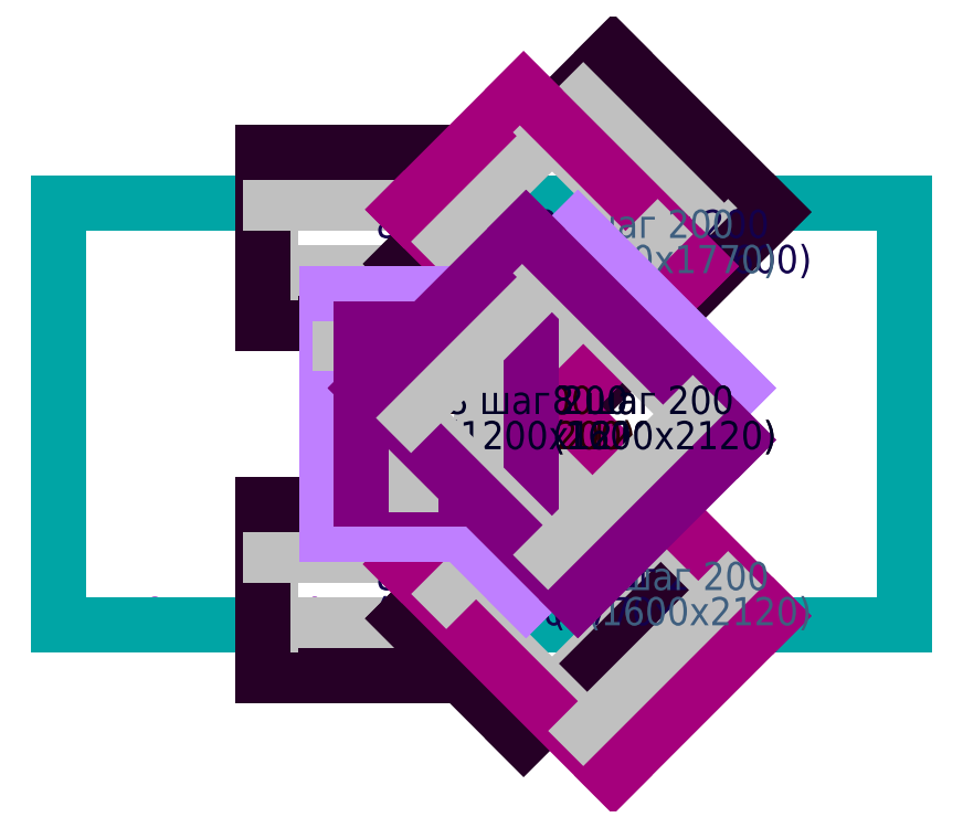
<metadata>
{"format":"dxf","ext":"dxf","renderer":"ezdxf+matplotlib","layout":"modelspace","background":"white","min_lineweight":24,"dpi":150}
</metadata>
<code>
0
SECTION
2
ENTITIES
0
TEXT
8
TEXT
10
0
20
0
30
0
40
0.2
1
Фон 8 шаг 200
11
0
21
0
31
0
0
LINE
8
POLYGONS
10
6
20
0
30
0
11
0
21
0
31
0
0
LINE
8
POLYGONS
10
0
20
0
30
0
11
0
21
3
31
0
0
LINE
8
POLYGONS
10
0
20
3
30
0
11
6
21
3
31
0
0
LINE
8
POLYGONS
10
6
20
3
30
0
11
6
21
0
31
0
0
LINE
8
Top_X
10
3
20
-1.5e-09
30
0
11
1.5
21
5e-19
31
0
0
LINE
8
Top_X
10
3.05
20
-0.355
30
0
11
1.45
21
-0.355
31
0
0
LINE
8
Top_X
10
1.5
20
5e-19
30
0
11
1.5
21
0.5
31
0
0
LINE
8
Top_X
10
1.45
20
-0.355
30
0
11
1.45
21
0.855
31
0
0
LINE
8
Top_X
10
1.5
20
0.5
30
0
11
3
21
0.5
31
0
0
LINE
8
Top_X
10
1.45
20
0.855
30
0
11
3.05
21
0.855
31
0
0
LINE
8
Top_X
10
3
20
0.5
30
0
11
3
21
-1.5e-09
31
0
0
LINE
8
Top_X
10
3.05
20
0.855
30
0
11
3.05
21
-0.355
31
0
0
TEXT
8
TEXT_Top_X
10
2.25
20
0.25
30
0
40
0.2
1
8 шаг 200
11
2.25
21
0.25
31
0
0
TEXT
8
TEXT_Top_X
10
2.25
20
0
30
0
40
0.2
1
(1210x1600)
11
2.25
21
0
31
0
0
LINE
8
Top_X
10
3.5
20
-0.5
30
0
11
2.75
21
0.25
31
0
0
LINE
8
Top_X
10
3.298
20
-0.8001
30
0
11
2.45
21
0.04847
31
0
0
LINE
8
Top_X
10
2.75
20
0.25
30
0
11
3.5
21
1
31
0
0
LINE
8
Top_X
10
2.45
20
0.04847
30
0
11
3.702
21
1.3
31
0
0
LINE
8
Top_X
10
3.5
20
1
30
0
11
4.25
21
0.25
31
0
0
LINE
8
Top_X
10
3.702
20
1.3
30
0
11
4.55
21
0.4515
31
0
0
LINE
8
Top_X
10
4.25
20
0.25
30
0
11
3.5
21
-0.5
31
0
0
LINE
8
Top_X
10
4.55
20
0.4515
30
0
11
3.298
21
-0.8001
31
0
0
TEXT
8
TEXT_Top_X
10
3.5
20
0.25
30
0
40
0.2
1
8 шаг 200
11
3.5
21
0.25
31
0
0
TEXT
8
TEXT_Top_X
10
3.5
20
-2.776e-16
30
0
40
0.2
1
(1770x1200)
11
3.5
21
-2.776e-16
31
0
0
LINE
8
Top_X
10
3
20
2.5
30
0
11
1.5
21
2.5
31
0
0
LINE
8
Top_X
10
3.05
20
2.145
30
0
11
1.45
21
2.145
31
0
0
LINE
8
Top_X
10
1.5
20
2.5
30
0
11
1.5
21
3
31
0
0
LINE
8
Top_X
10
1.45
20
2.145
30
0
11
1.45
21
3.355
31
0
0
LINE
8
Top_X
10
1.5
20
3
30
0
11
3
21
3
31
0
0
LINE
8
Top_X
10
1.45
20
3.355
30
0
11
3.05
21
3.355
31
0
0
LINE
8
Top_X
10
3
20
3
30
0
11
3
21
2.5
31
0
0
LINE
8
Top_X
10
3.05
20
3.355
30
0
11
3.05
21
2.145
31
0
0
TEXT
8
TEXT_Top_X
10
2.25
20
2.75
30
0
40
0.2
1
8 шаг 200
11
2.25
21
2.75
31
0
0
TEXT
8
TEXT_Top_X
10
2.25
20
2.5
30
0
40
0.2
1
(1210x1600)
11
2.25
21
2.5
31
0
0
LINE
8
Top_X
10
3.75
20
1.75
30
0
11
2.75
21
2.75
31
0
0
LINE
8
Top_X
10
3.566
20
1.435
30
0
11
2.435
21
2.566
31
0
0
LINE
8
Top_X
10
2.75
20
2.75
30
0
11
3.75
21
3.75
31
0
0
LINE
8
Top_X
10
2.435
20
2.566
30
0
11
3.934
21
4.065
31
0
0
LINE
8
Top_X
10
3.75
20
3.75
30
0
11
4.75
21
2.75
31
0
0
LINE
8
Top_X
10
3.934
20
4.065
30
0
11
5.065
21
2.934
31
0
0
LINE
8
Top_X
10
4.75
20
2.75
30
0
11
3.75
21
1.75
31
0
0
LINE
8
Top_X
10
5.065
20
2.934
30
0
11
3.566
21
1.435
31
0
0
TEXT
8
TEXT_Top_X
10
3.75
20
2.75
30
0
40
0.2
1
8 шаг 200
11
3.75
21
2.75
31
0
0
TEXT
8
TEXT_Top_X
10
3.75
20
2.5
30
0
40
0.2
1
(2120x1600)
11
3.75
21
2.5
31
0
0
LINE
8
Top_Y
10
3.75
20
-0.75
30
0
11
2.75
21
0.25
31
0
0
LINE
8
Top_Y
10
3.934
20
-1.065
30
0
11
2.435
21
0.4338
31
0
0
LINE
8
Top_Y
10
2.75
20
0.25
30
0
11
3.75
21
1.25
31
0
0
LINE
8
Top_Y
10
2.435
20
0.4338
30
0
11
3.566
21
1.565
31
0
0
LINE
8
Top_Y
10
3.75
20
1.25
30
0
11
4.75
21
0.25
31
0
0
LINE
8
Top_Y
10
3.566
20
1.565
30
0
11
5.065
21
0.06615
31
0
0
LINE
8
Top_Y
10
4.75
20
0.25
30
0
11
3.75
21
-0.75
31
0
0
LINE
8
Top_Y
10
5.065
20
0.06615
30
0
11
3.934
21
-1.065
31
0
0
TEXT
8
TEXT_Top_Y
10
3.75
20
0.25
30
0
40
0.2
1
8 шаг 200
11
3.75
21
0.25
31
0
0
TEXT
8
TEXT_Top_Y
10
3.75
20
-3.053e-16
30
0
40
0.2
1
(1600x2120)
11
3.75
21
-3.053e-16
31
0
0
LINE
8
Top_Y
10
3.5
20
2
30
0
11
2.75
21
2.75
31
0
0
LINE
8
Top_Y
10
3.702
20
1.7
30
0
11
2.45
21
2.952
31
0
0
LINE
8
Top_Y
10
2.75
20
2.75
30
0
11
3.5
21
3.5
31
0
0
LINE
8
Top_Y
10
2.45
20
2.952
30
0
11
3.298
21
3.8
31
0
0
LINE
8
Top_Y
10
3.5
20
3.5
30
0
11
4.25
21
2.75
31
0
0
LINE
8
Top_Y
10
3.298
20
3.8
30
0
11
4.55
21
2.548
31
0
0
LINE
8
Top_Y
10
4.25
20
2.75
30
0
11
3.5
21
2
31
0
0
LINE
8
Top_Y
10
4.55
20
2.548
30
0
11
3.702
21
1.7
31
0
0
TEXT
8
TEXT_Top_Y
10
3.5
20
2.75
30
0
40
0.2
1
8 шаг 200
11
3.5
21
2.75
31
0
0
TEXT
8
TEXT_Top_Y
10
3.5
20
2.5
30
0
40
0.2
1
(1200x1770)
11
3.5
21
2.5
31
0
0
LINE
8
Bot_X
10
3
20
1
30
0
11
2
21
1
31
0
0
LINE
8
Bot_X
10
3.1
20
0.645
30
0
11
1.9
21
0.645
31
0
0
LINE
8
Bot_X
10
2
20
1
30
0
11
2
21
2
31
0
0
LINE
8
Bot_X
10
1.9
20
0.645
30
0
11
1.9
21
2.355
31
0
0
LINE
8
Bot_X
10
2
20
2
30
0
11
3
21
2
31
0
0
LINE
8
Bot_X
10
1.9
20
2.355
30
0
11
3.1
21
2.355
31
0
0
LINE
8
Bot_X
10
3
20
2
30
0
11
3
21
1
31
0
0
LINE
8
Bot_X
10
3.1
20
2.355
30
0
11
3.1
21
0.645
31
0
0
TEXT
8
TEXT_Bot_X
10
2.5
20
1.5
30
0
40
0.2
1
8 шаг 200
11
2.5
21
1.5
31
0
0
TEXT
8
TEXT_Bot_X
10
2.5
20
1.25
30
0
40
0.2
1
(1710x1200)
11
2.5
21
1.25
31
0
0
LINE
8
Bot_X
10
3.5
20
0.5
30
0
11
2.5
21
1.5
31
0
0
LINE
8
Bot_X
10
3.316
20
0.1848
30
0
11
2.185
21
1.316
31
0
0
LINE
8
Bot_X
10
2.5
20
1.5
30
0
11
3.5
21
2.5
31
0
0
LINE
8
Bot_X
10
2.185
20
1.316
30
0
11
3.684
21
2.815
31
0
0
LINE
8
Bot_X
10
3.5
20
2.5
30
0
11
4.5
21
1.5
31
0
0
LINE
8
Bot_X
10
3.684
20
2.815
30
0
11
4.815
21
1.684
31
0
0
LINE
8
Bot_X
10
4.5
20
1.5
30
0
11
3.5
21
0.5
31
0
0
LINE
8
Bot_X
10
4.815
20
1.684
30
0
11
3.316
21
0.1848
31
0
0
TEXT
8
TEXT_Bot_X
10
3.5
20
1.5
30
0
40
0.2
1
8 шаг 200
11
3.5
21
1.5
31
0
0
TEXT
8
TEXT_Bot_X
10
3.5
20
1.25
30
0
40
0.2
1
(2120x1600)
11
3.5
21
1.25
31
0
0
LINE
8
Bot_Y
10
3
20
1
30
0
11
2.5
21
1
31
0
0
LINE
8
Bot_Y
10
3.355
20
0.9
30
0
11
2.145
21
0.9
31
0
0
LINE
8
Bot_Y
10
2.5
20
1
30
0
11
2.5
21
2
31
0
0
LINE
8
Bot_Y
10
2.145
20
0.9
30
0
11
2.145
21
2.1
31
0
0
LINE
8
Bot_Y
10
2.5
20
2
30
0
11
3
21
2
31
0
0
LINE
8
Bot_Y
10
2.145
20
2.1
30
0
11
3.355
21
2.1
31
0
0
LINE
8
Bot_Y
10
3
20
2
30
0
11
3
21
1
31
0
0
LINE
8
Bot_Y
10
3.355
20
2.1
30
0
11
3.355
21
0.9
31
0
0
TEXT
8
TEXT_Bot_Y
10
2.75
20
1.5
30
0
40
0.2
1
8 шаг 200
11
2.75
21
1.5
31
0
0
TEXT
8
TEXT_Bot_Y
10
2.75
20
1.25
30
0
40
0.2
1
(1200x1210)
11
2.75
21
1.25
31
0
0
LINE
8
Bot_Y
10
3.5
20
0.5
30
0
11
2.5
21
1.5
31
0
0
LINE
8
Bot_Y
10
3.684
20
0.1848
30
0
11
2.185
21
1.684
31
0
0
LINE
8
Bot_Y
10
2.5
20
1.5
30
0
11
3.5
21
2.5
31
0
0
LINE
8
Bot_Y
10
2.185
20
1.684
30
0
11
3.316
21
2.815
31
0
0
LINE
8
Bot_Y
10
3.5
20
2.5
30
0
11
4.5
21
1.5
31
0
0
LINE
8
Bot_Y
10
3.316
20
2.815
30
0
11
4.815
21
1.316
31
0
0
LINE
8
Bot_Y
10
4.5
20
1.5
30
0
11
3.5
21
0.5
31
0
0
LINE
8
Bot_Y
10
4.815
20
1.316
30
0
11
3.684
21
0.1848
31
0
0
TEXT
8
TEXT_Bot_Y
10
3.5
20
1.5
30
0
40
0.2
1
8 шаг 200
11
3.5
21
1.5
31
0
0
TEXT
8
TEXT_Bot_Y
10
3.5
20
1.25
30
0
40
0.2
1
(1600x2120)
11
3.5
21
1.25
31
0
0
ENDSEC
0
EOF

</code>
